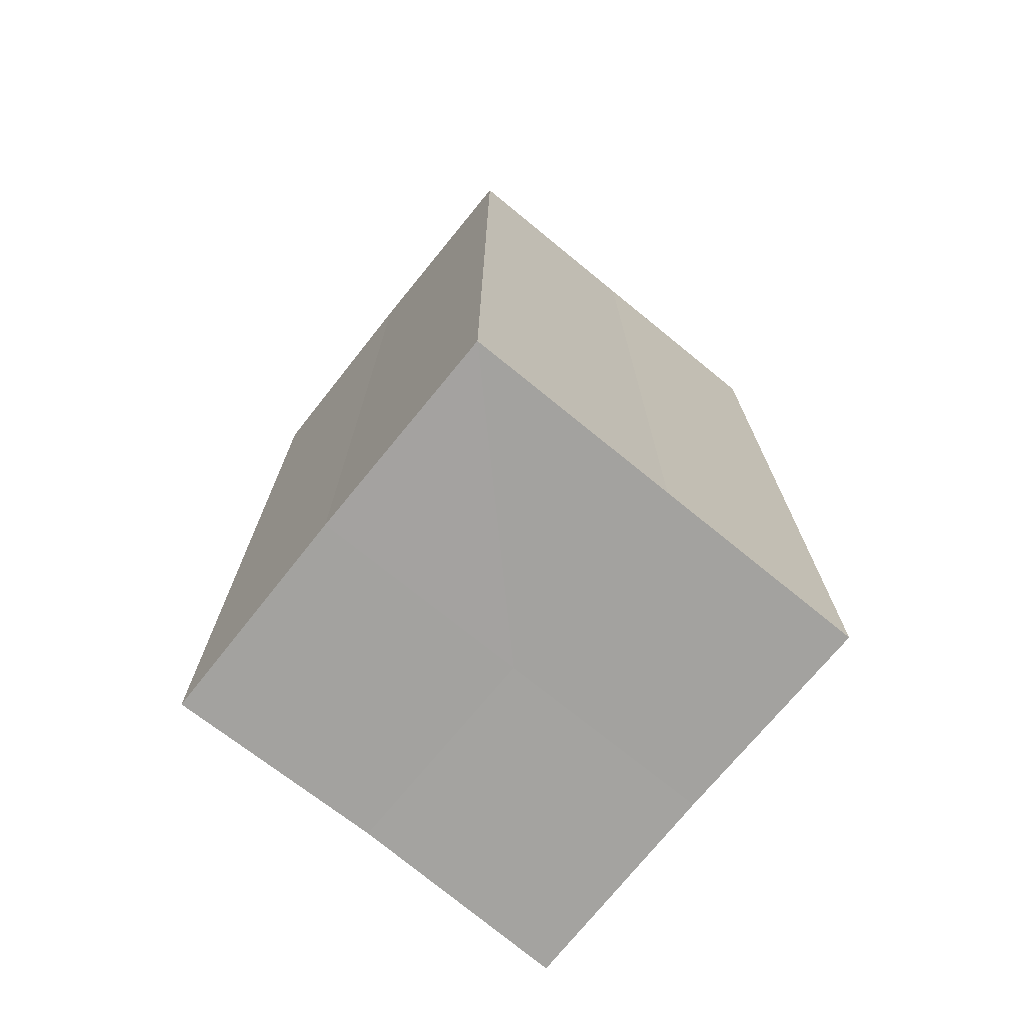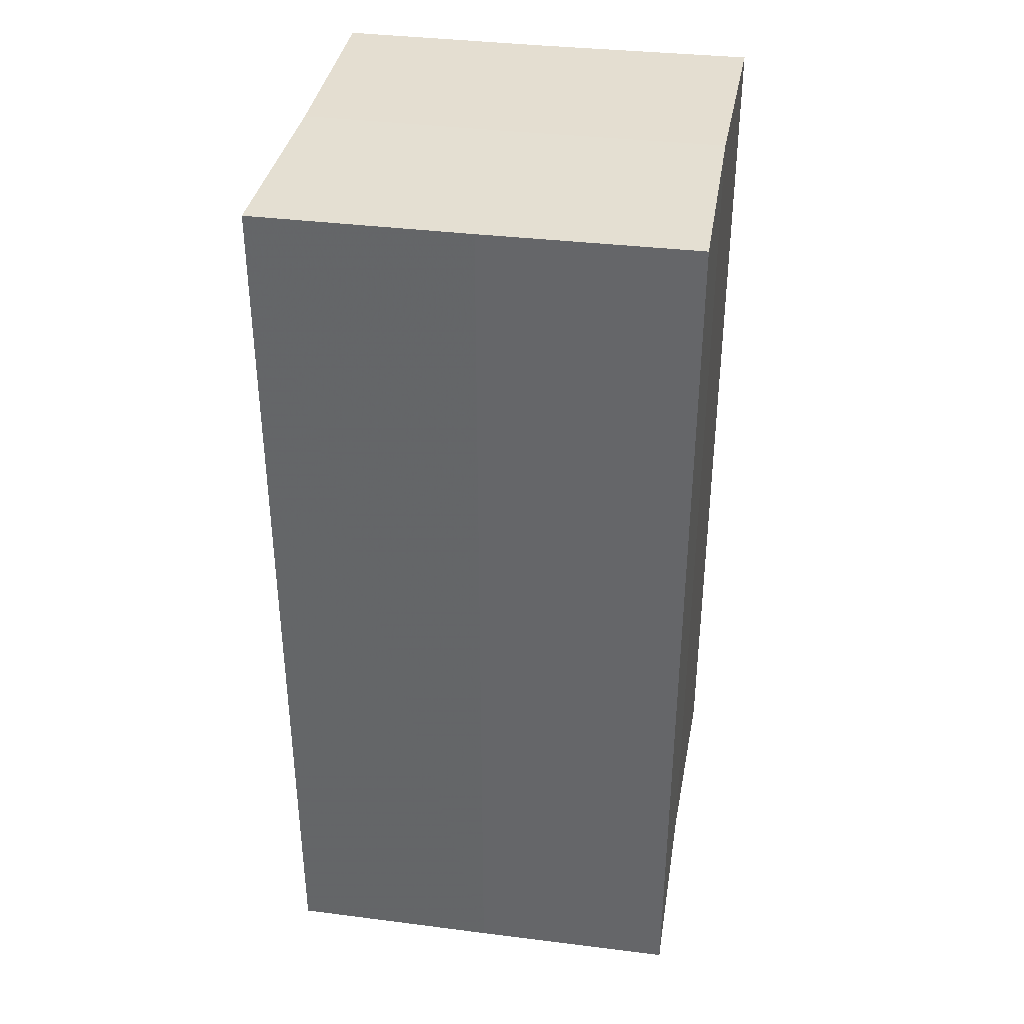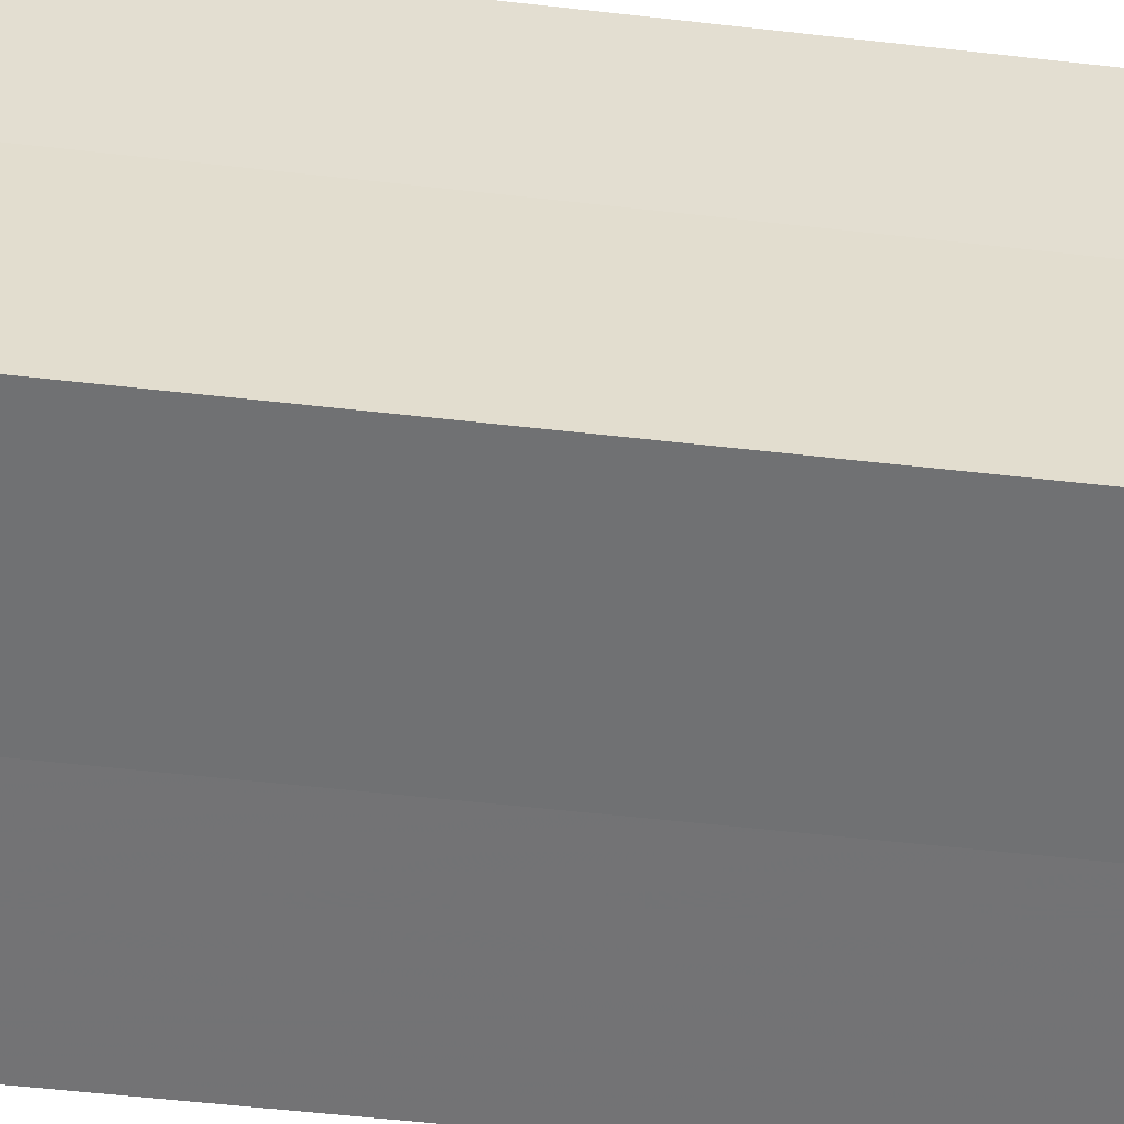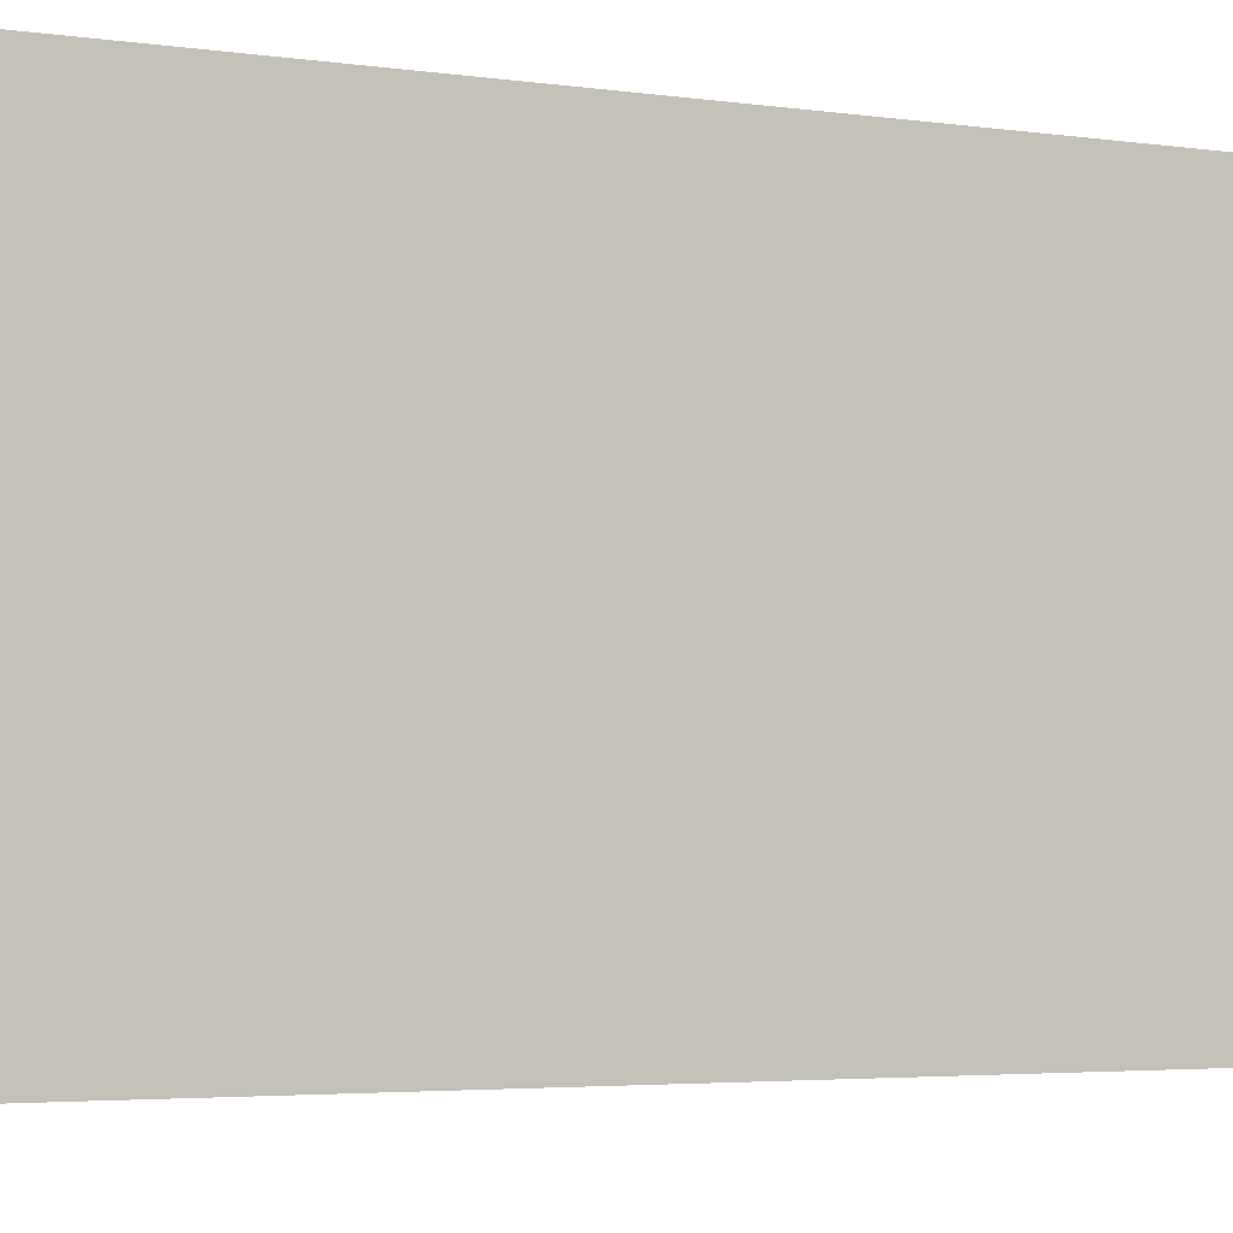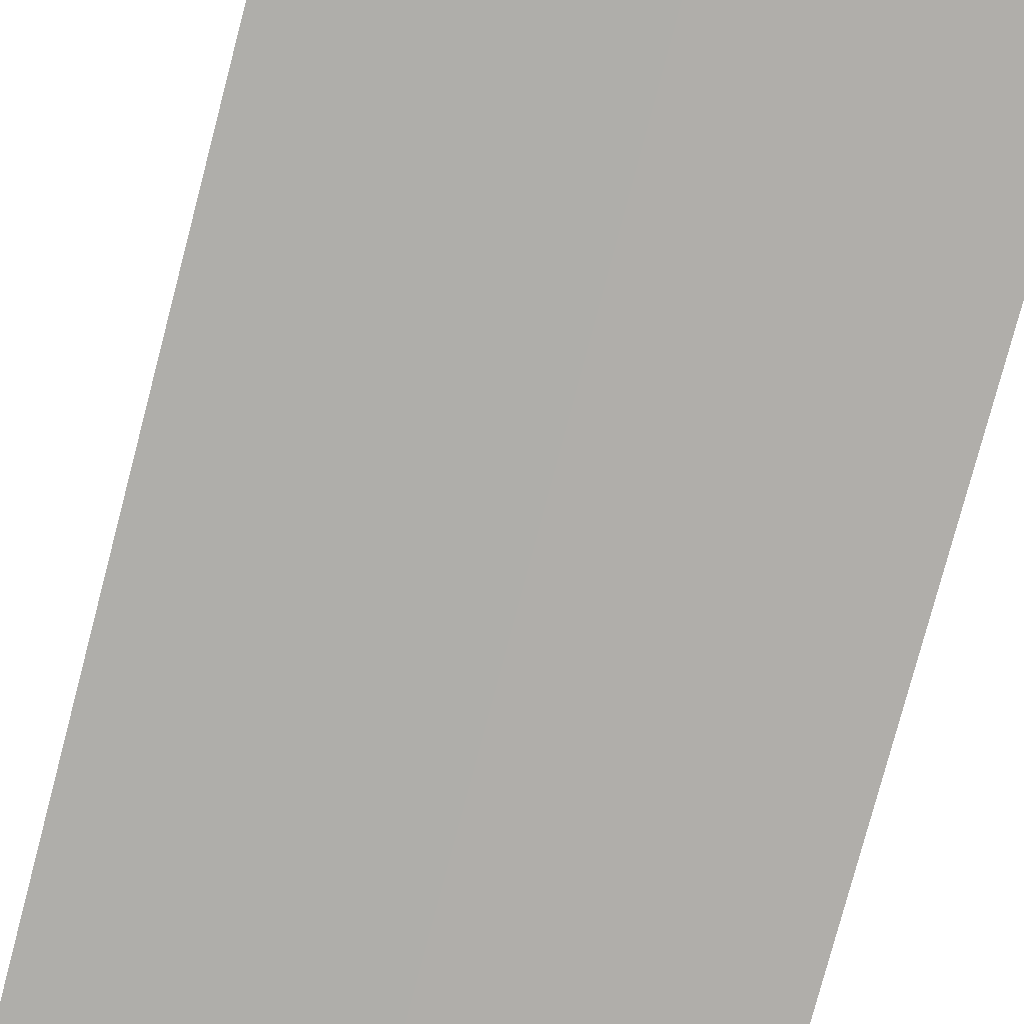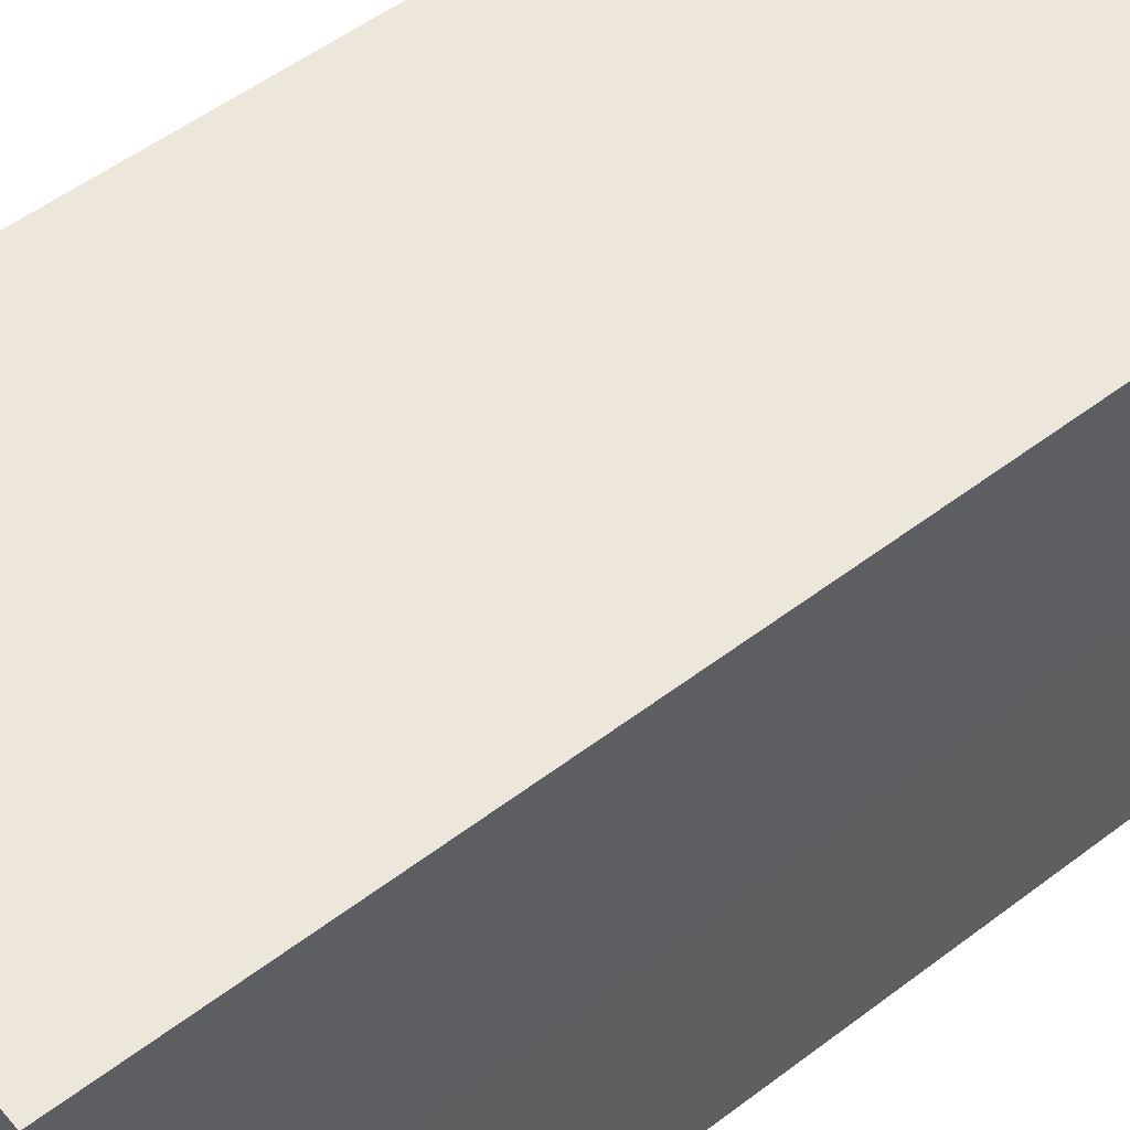
<metadata>
{"format":"obj","ext":"obj","renderer":"f3d","projection":"perspective","resolution":1024,"background":"white","views":[{"elev":-72.8,"azim":140.9,"up":"+Z"},{"elev":36.9,"azim":-170.6,"up":"+Z"},{"elev":-55.6,"azim":83.3,"up":"+Y"},{"elev":-3.2,"azim":59.9,"up":"+Y"},{"elev":-77.6,"azim":-14.7,"up":"+Y"},{"elev":51.6,"azim":-129.6,"up":"+Y"}]}
</metadata>
<code>
o 15010
v 2206 1876 13.38
v 2206 1876 13.38
v 2206 1876 13.42
v 2206 1876 13.38
v 2206 1876 13.42
v 2206 1876 13.38
v 2206 1876 13.42
v 2206 1876 13.38
v 2206 1876 13.42
v 2206 1876 13.38
v 2206 1876 13.38
v 2206 1876 13.38
v 2206 1876 13.38
v 2206 1876 13.38
v 2206 1876 13.38
v 2206 1876 13.38
v 2206 1876 13.38
v 2206 1876 13.42
v 2206 1876 13.42
v 2206 1876 13.42
v 2206 1876 13.42
v 2206 1876 13.42
v 2206 1876 13.38
v 2206 1876 13.42
v 2206 1876 13.38
v 2206 1876 13.38
v 2206 1876 13.38
v 2206 1876 13.38
v 2206 1876 13.42
v 2206 1876 13.38
v 2206 1876 13.38
v 2206 1876 13.38
v 2206 1876 13.42
v 2206 1876 13.38
v 2206 1876 13.38
v 2206 1876 13.42
v 2206 1876 13.38
v 2206 1876 13.42
v 2206 1876 13.38
v 2206 1876 13.42
v 2206 1876 13.42
v 2206 1876 13.42
v 2206 1876 13.42
v 2206 1876 13.42
v 2206 1876 13.42
v 2206 1876 13.42
v 2206 1876 13.42
v 2206 1876 13.42
v 2206 1876 13.42
v 2206 1876 13.42
f 1 2 3
f 4 1 5
f 5 6 7
f 7 8 9
f 10 8 11
f 10 12 8
f 10 11 13
f 10 14 12
f 10 13 15
f 10 16 14
f 10 15 17
f 10 17 16
f 18 14 19
f 20 13 21
f 22 23 18
f 24 25 20
f 26 27 22
f 27 28 29
f 30 31 24
f 31 32 33
f 34 35 36
f 35 37 38
f 36 39 40
f 40 17 41
f 42 43 44
f 42 45 43
f 42 44 46
f 42 47 45
f 42 46 48
f 42 49 47
f 42 48 50
f 42 50 49

</code>
